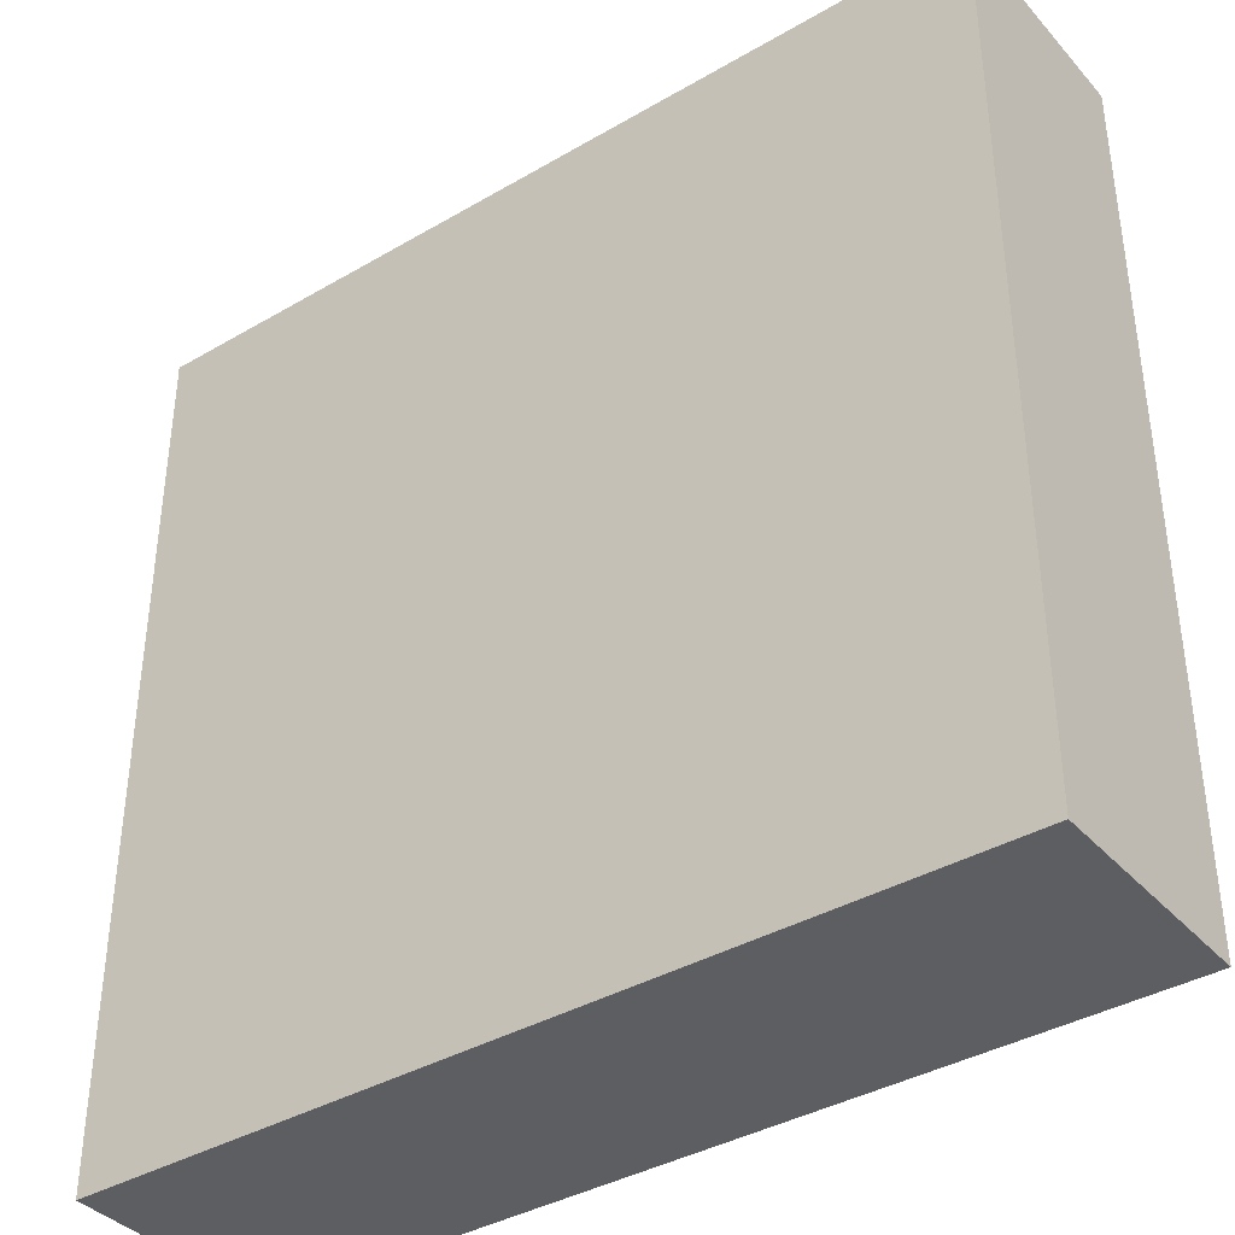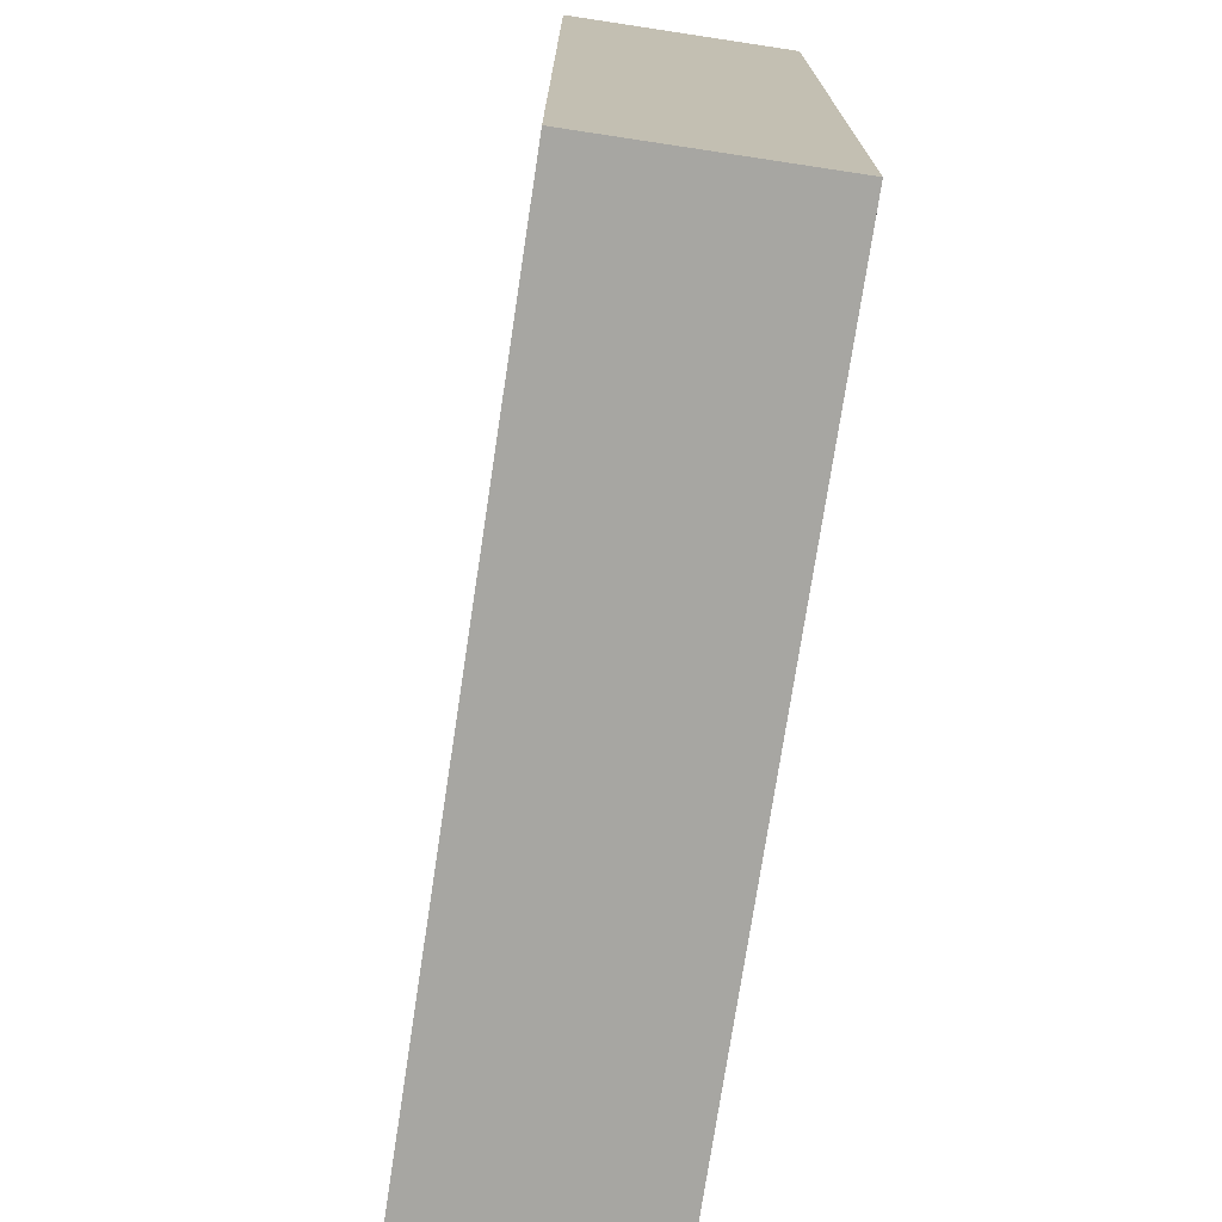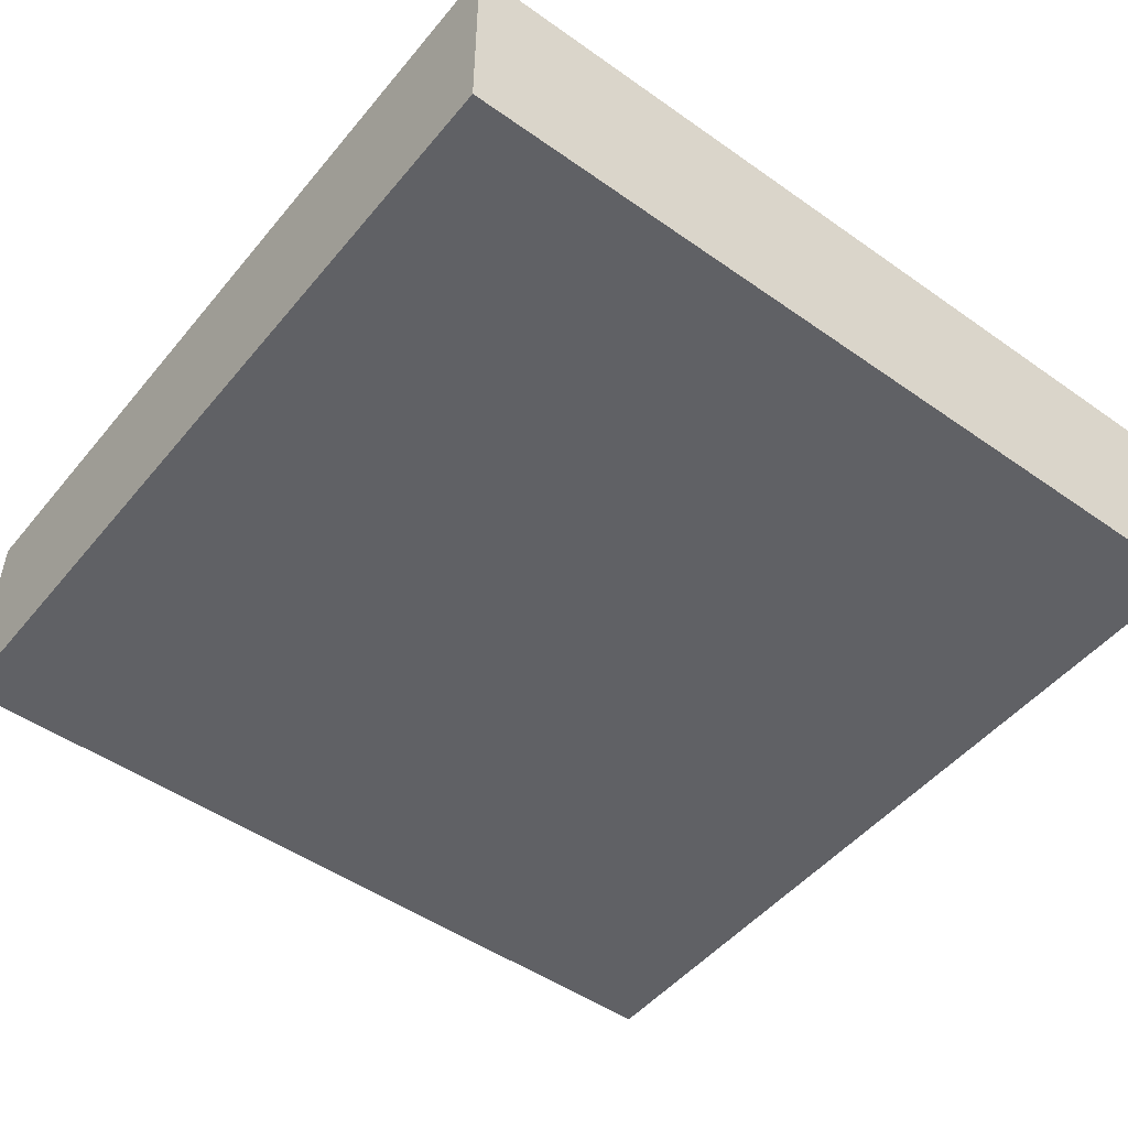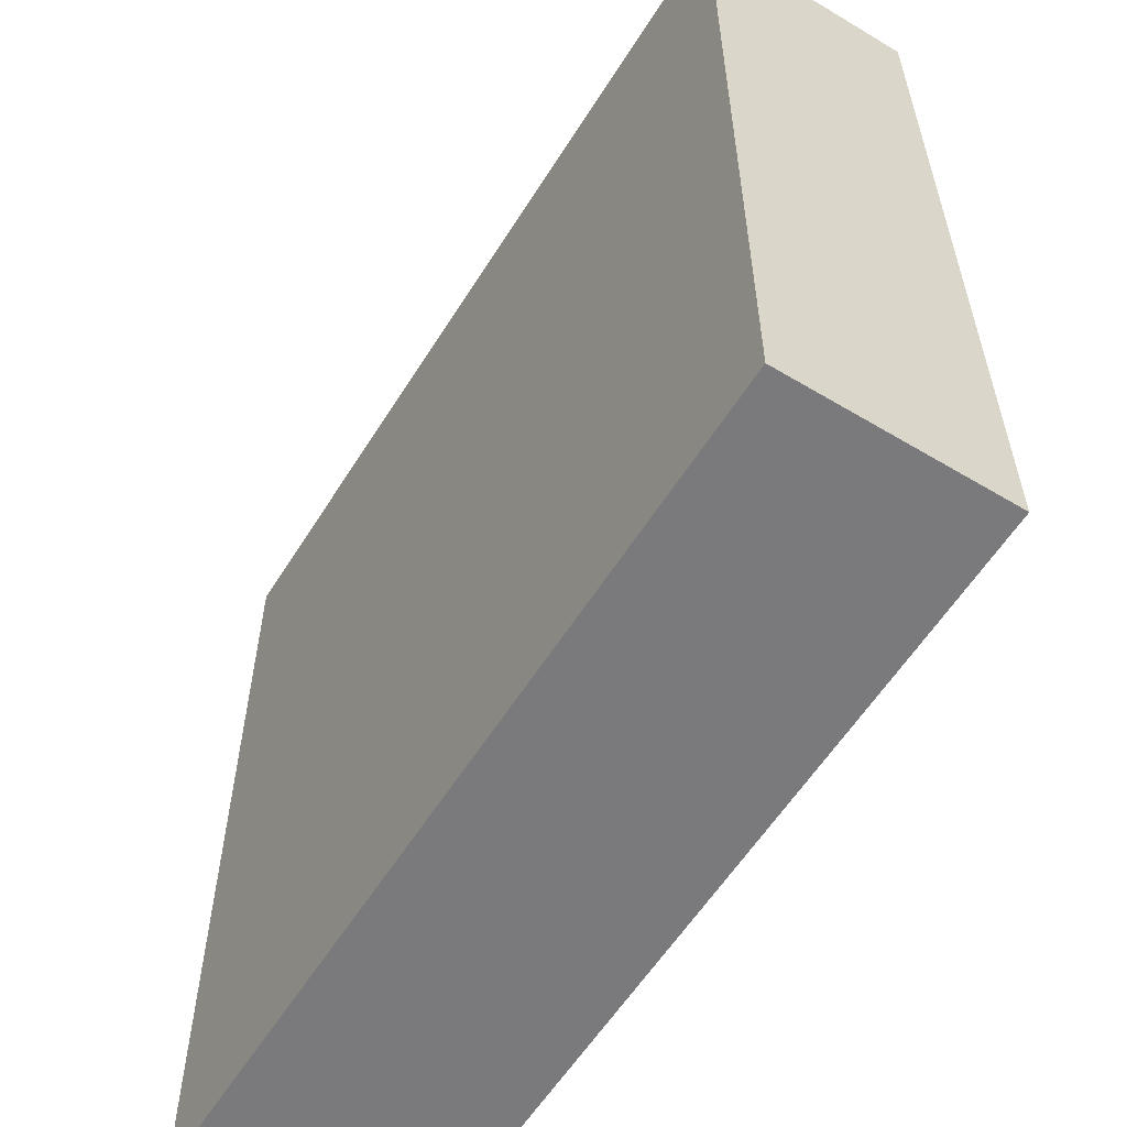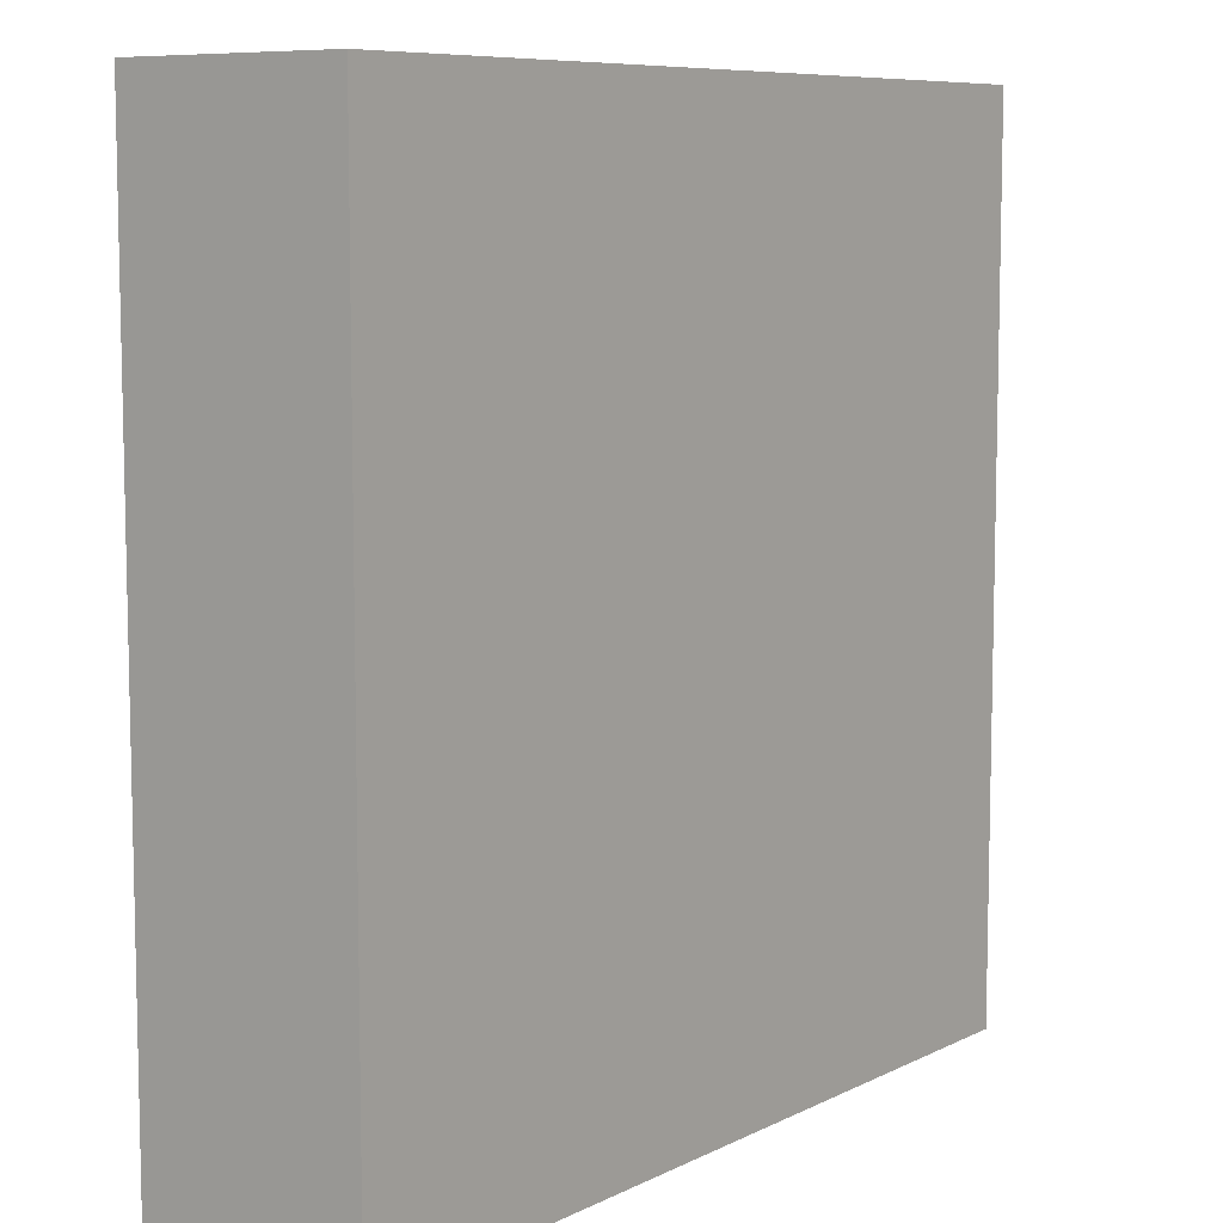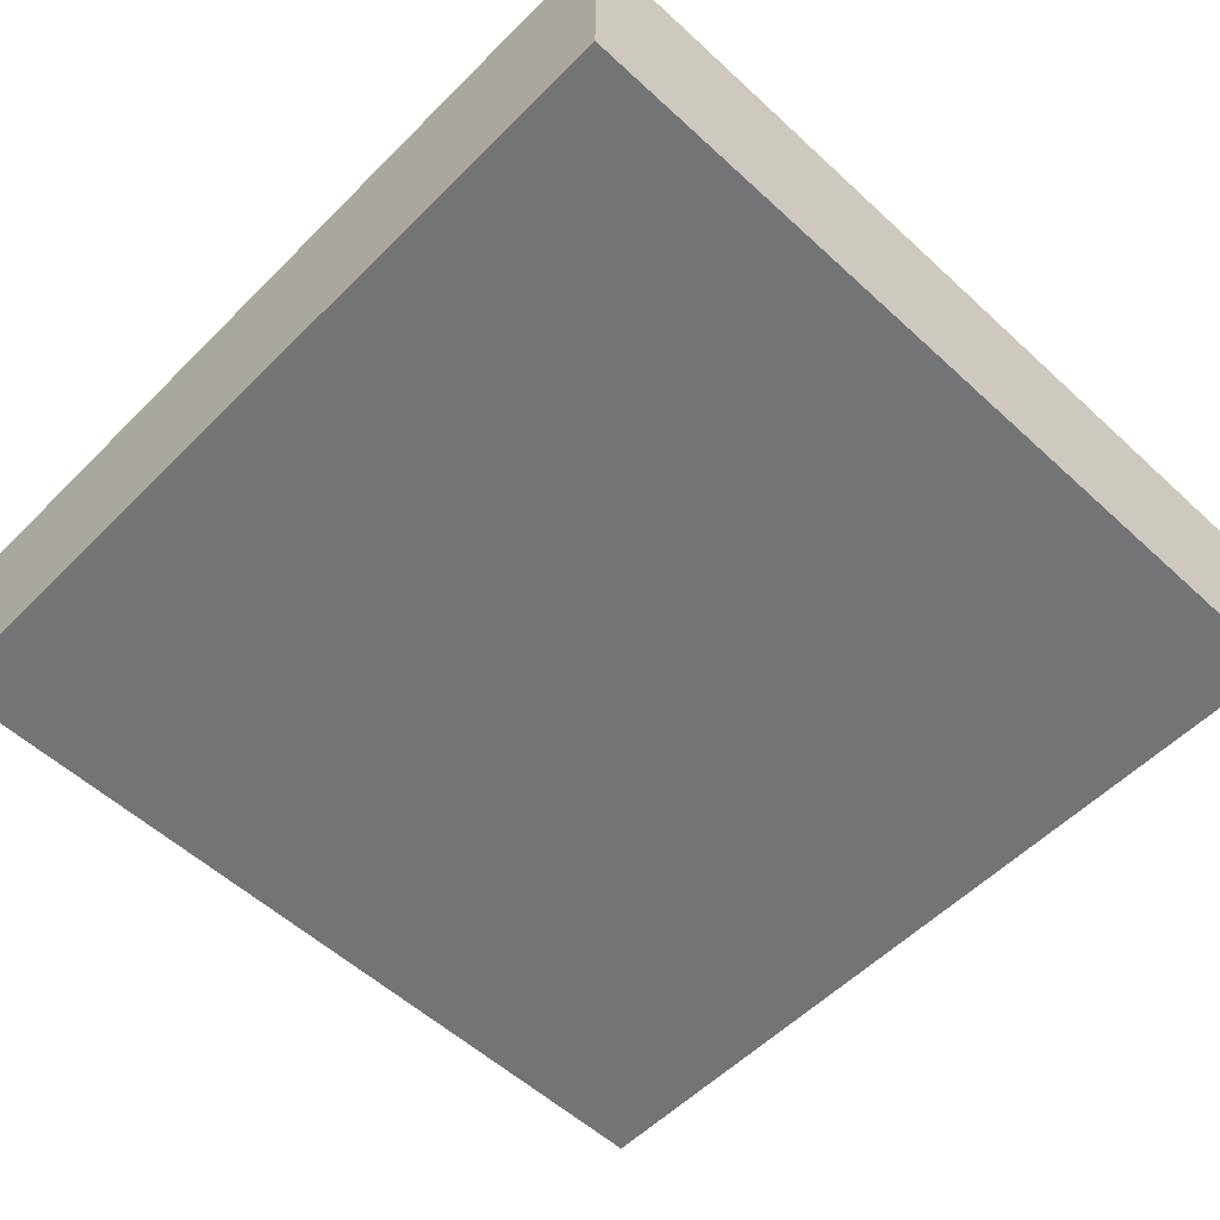
<metadata>
{"format":"obj","ext":"obj","renderer":"f3d","projection":"perspective","resolution":1024,"background":"white","views":[{"elev":-38.2,"azim":36.5,"up":"+Z"},{"elev":-74.0,"azim":-98.6,"up":"+Z"},{"elev":-49.4,"azim":142.1,"up":"+Y"},{"elev":-58.2,"azim":-121.8,"up":"+Z"},{"elev":8.2,"azim":-52.9,"up":"+Z"},{"elev":-56.1,"azim":-133.9,"up":"+Y"}]}
</metadata>
<code>
v -6.9 0 -6.9
v 6.9 0 -6.9
v 6.9 0 6.9
v -6.9 0 6.9
v -6.9 0 -6.9
v -6.9 0 6.9
v -6.9 3.5 6.9
v -6.9 3.5 -6.9
v 6.9 0 6.9
v 6.9 0 -6.9
v 6.9 3.5 -6.9
v 6.9 3.5 6.9
v -6.9 0 6.9
v 6.9 0 6.9
v 6.9 3.5 6.9
v -6.9 3.5 6.9
v 6.9 0 -6.9
v -6.9 0 -6.9
v -6.9 3.5 -6.9
v 6.9 3.5 -6.9
v 6.9 3.5 -6.9
v -6.9 3.5 -6.9
v -6.9 3.5 6.9
v 6.9 3.5 6.9
f 1 2 4
f 4 2 3
f 5 6 8
f 8 6 7
f 9 10 12
f 12 10 11
f 13 14 16
f 16 14 15
f 17 18 20
f 20 18 19
f 22 23 21
f 21 23 24

</code>
